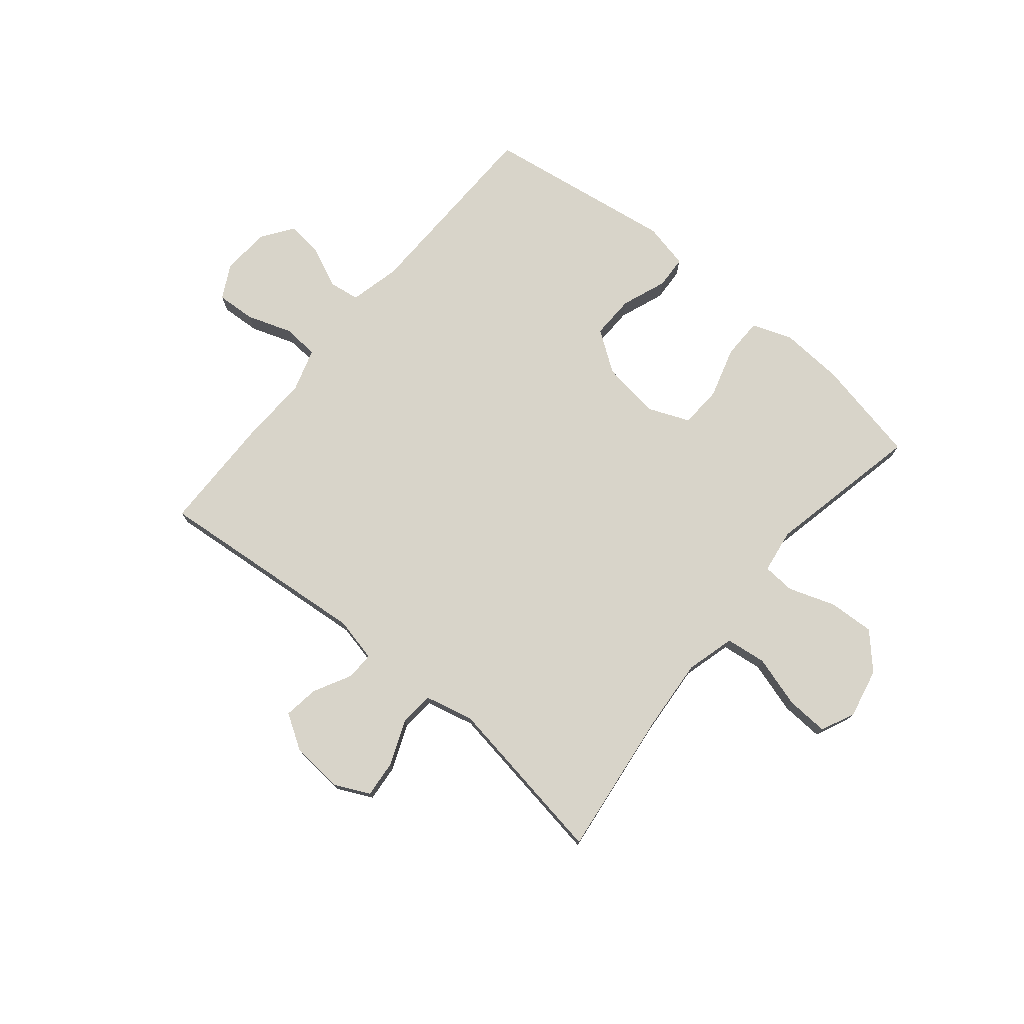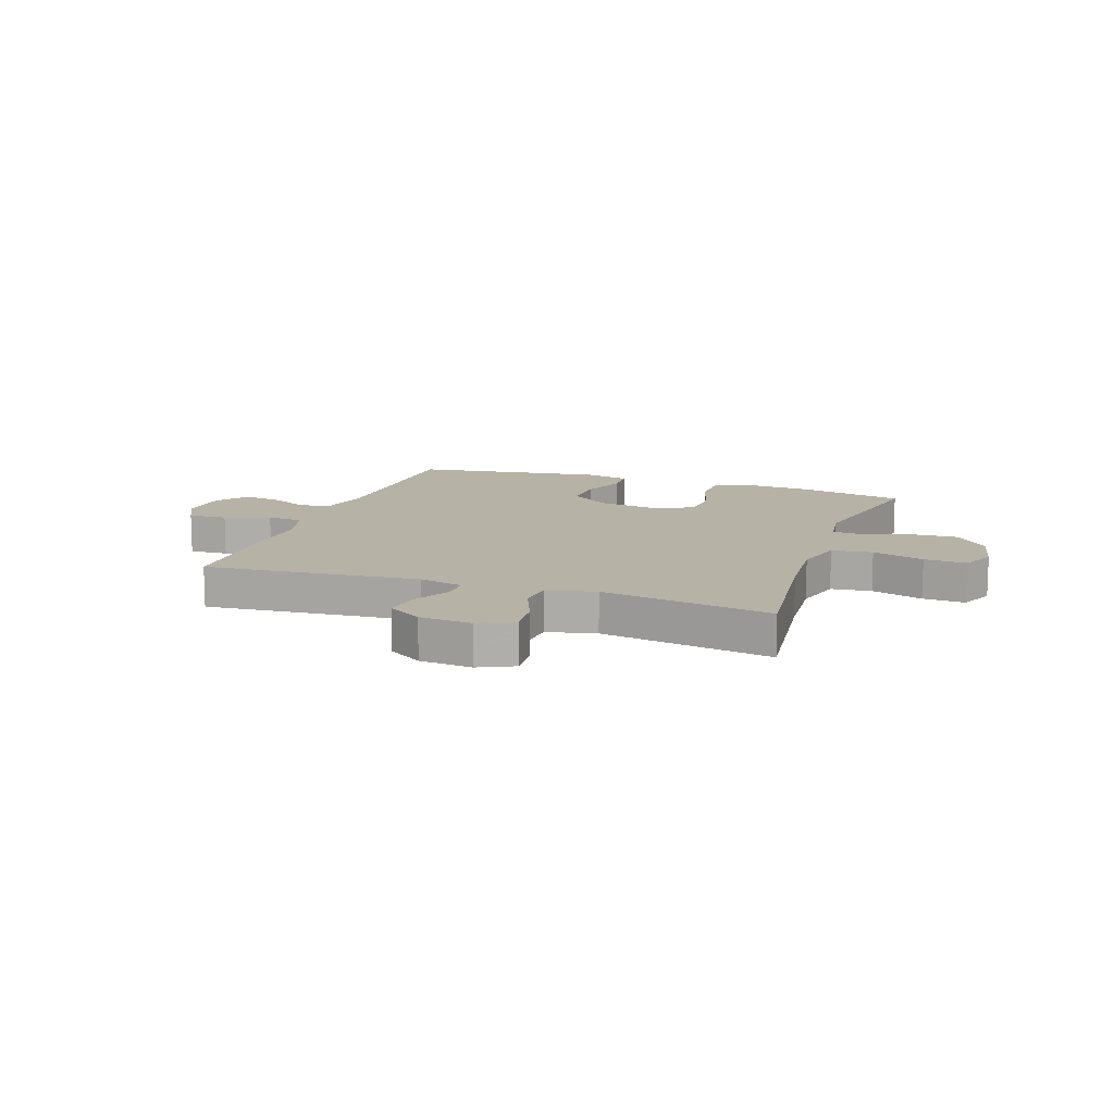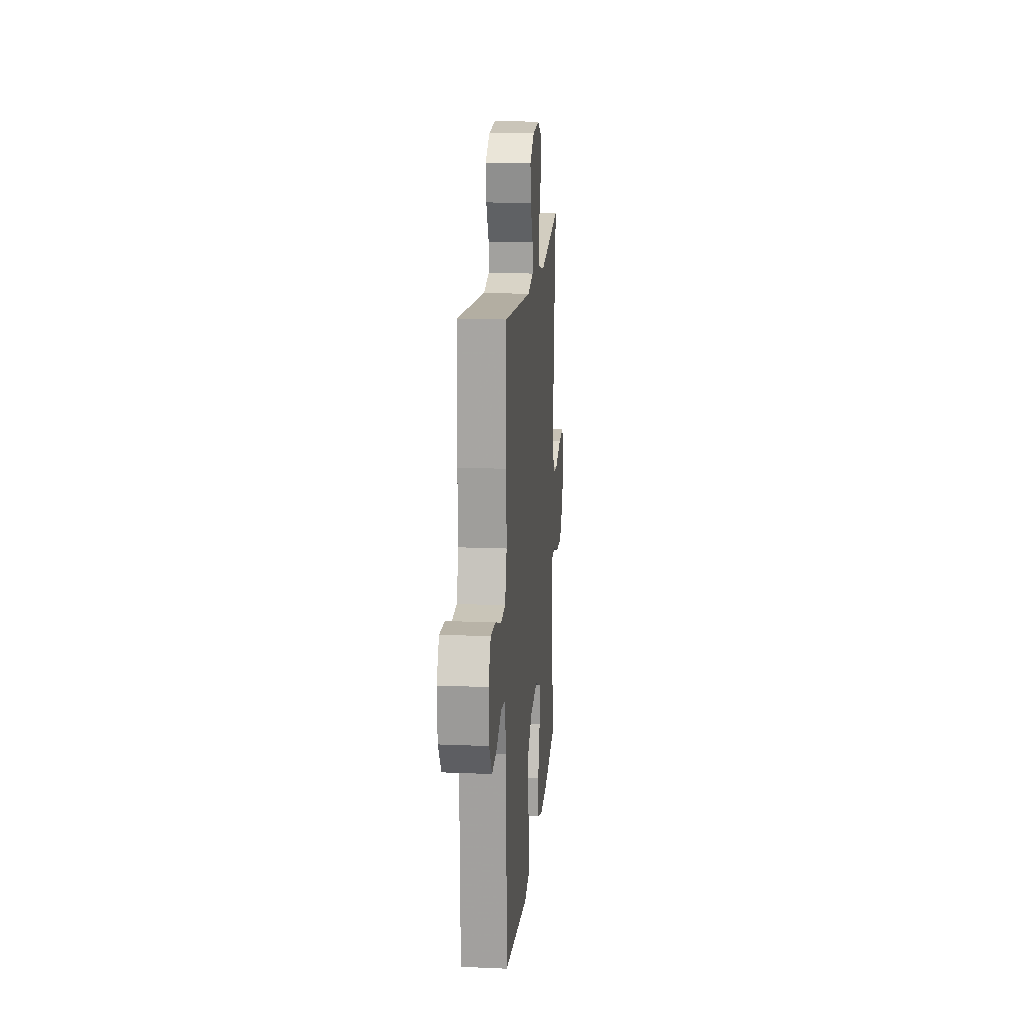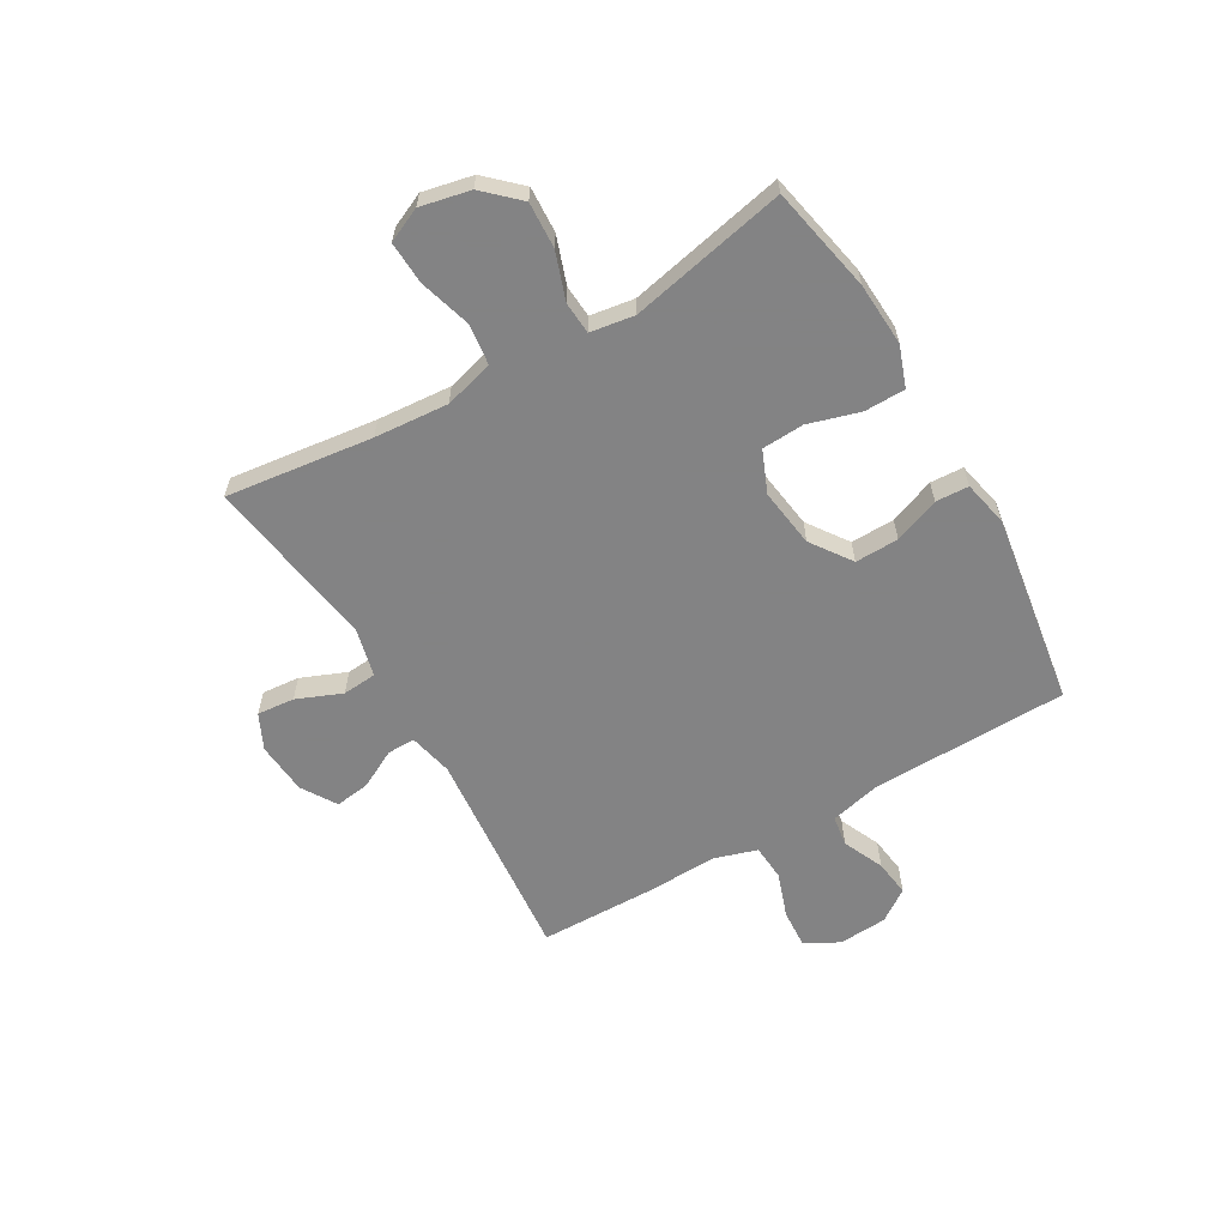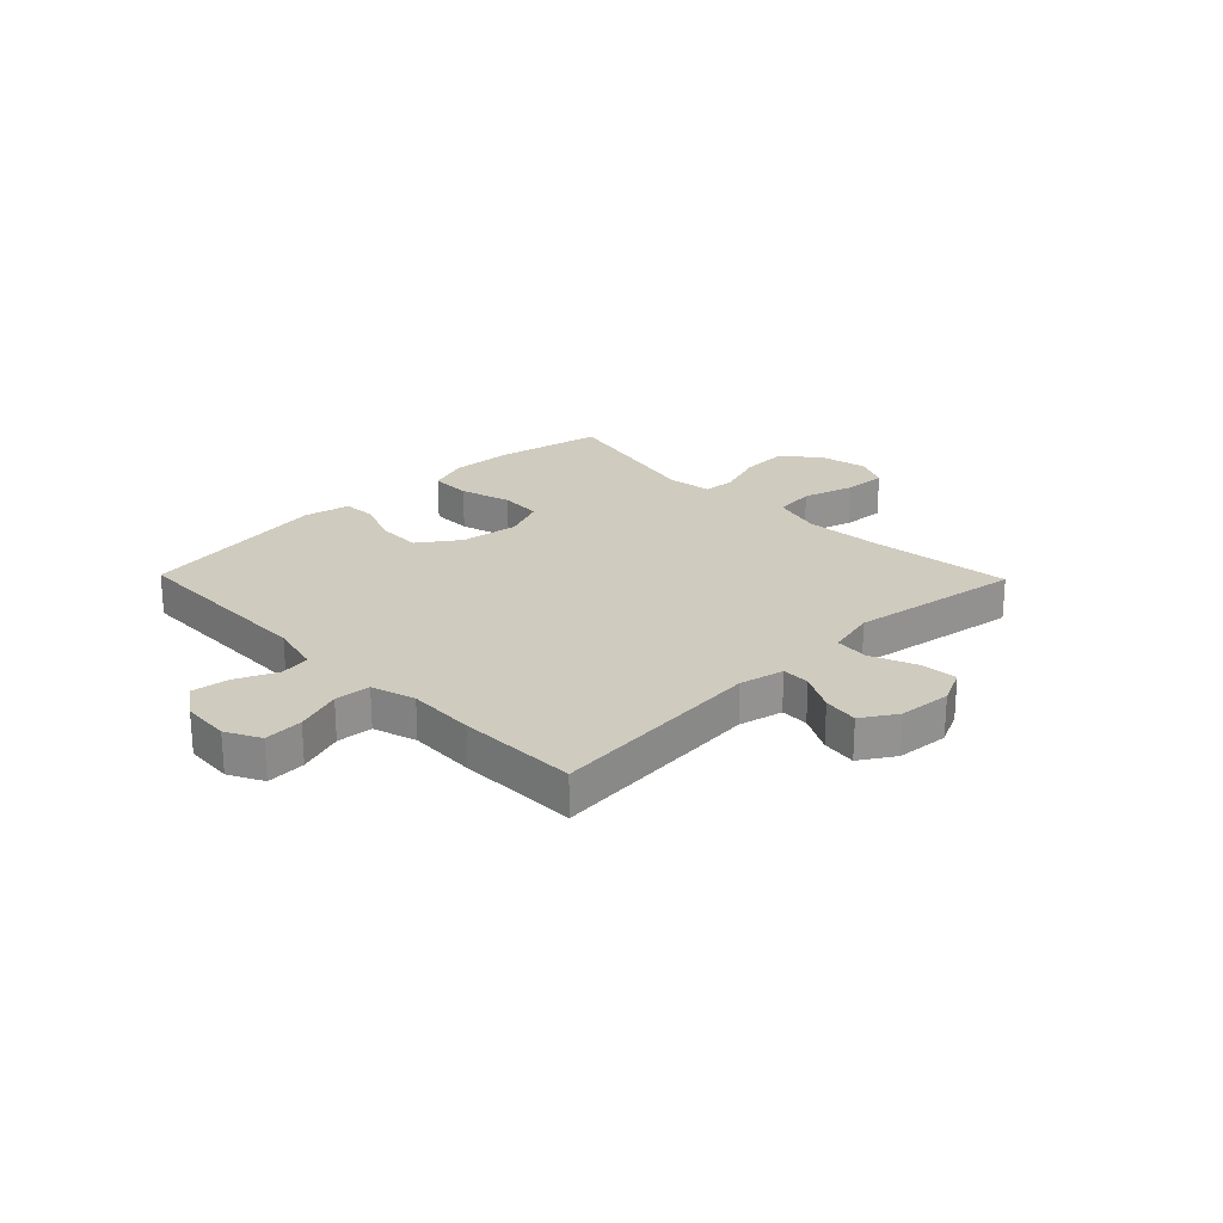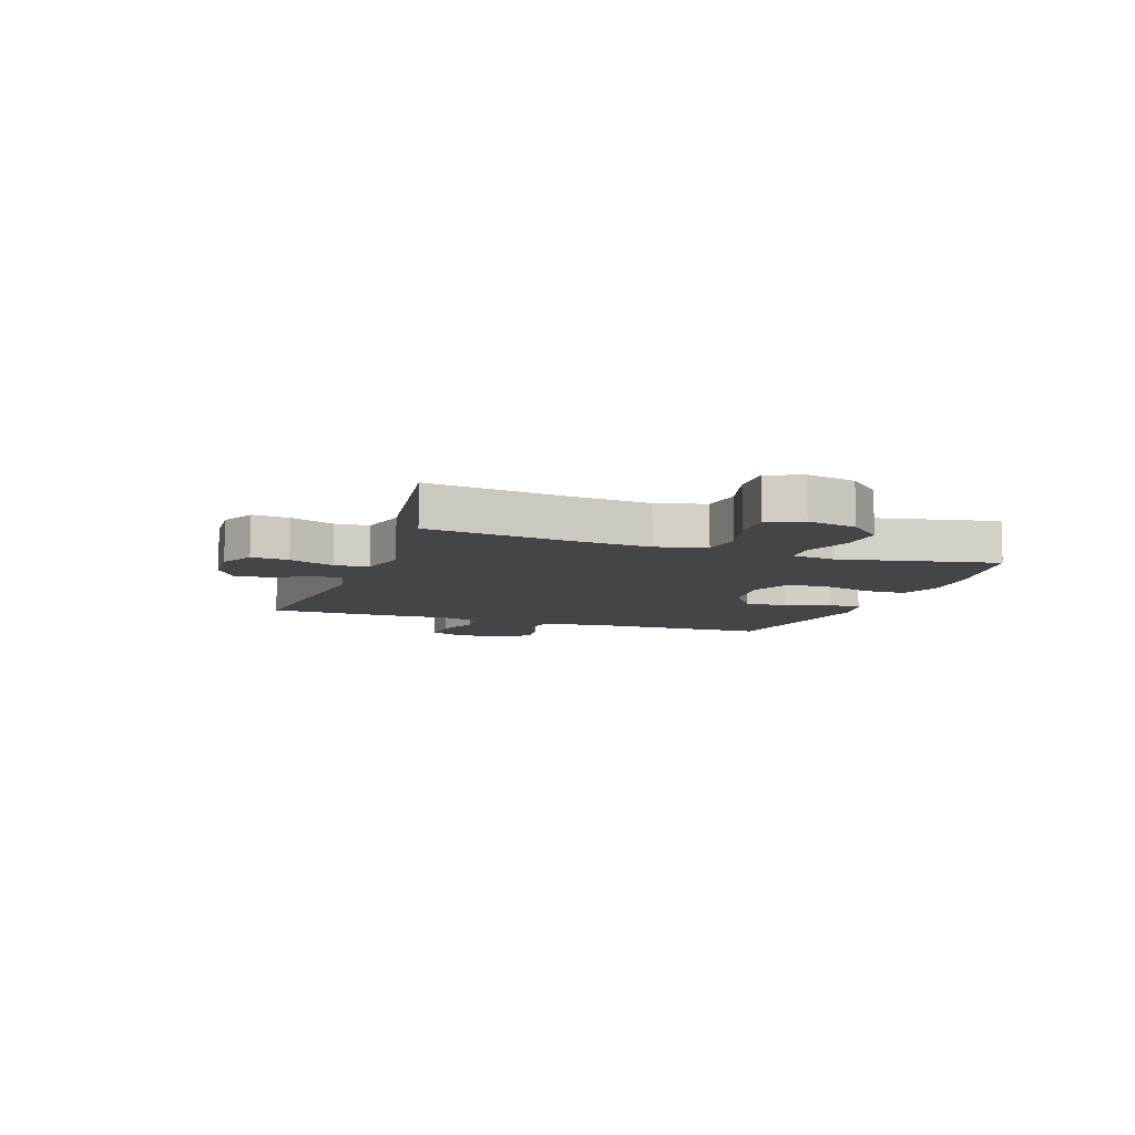
<metadata>
{"format":"obj","ext":"obj","renderer":"f3d","projection":"perspective","resolution":1024,"background":"white","views":[{"elev":75.6,"azim":39.5,"up":"+Y"},{"elev":12.5,"azim":19.3,"up":"+Y"},{"elev":15.9,"azim":-85.0,"up":"+Z"},{"elev":-61.1,"azim":120.0,"up":"+Y"},{"elev":23.7,"azim":-44.2,"up":"+Y"},{"elev":-8.6,"azim":70.2,"up":"+Y"}]}
</metadata>
<code>
v -0.5 0.07 -0.5
v -0.508 0.07 -0.148
v -0.53 0.07 -0.057
v -0.585 0.07 -0.049
v -0.658 0.07 -0.082
v -0.724 0.07 -0.091
v -0.764 0.07 -0.034
v -0.77 0.07 0.053
v -0.738 0.07 0.114
v -0.668 0.07 0.11
v -0.586 0.07 0.082
v -0.522 0.07 0.087
v -0.498 0.07 0.165
v -0.503 0.07 0.285
v -0.5 0.07 0.5
v -0.113 0.07 0.465
v -0.034 0.07 0.483
v -0.035 0.07 0.533
v -0.071 0.07 0.601
v -0.08 0.07 0.664
v -0.018 0.07 0.703
v 0.076 0.07 0.711
v 0.139 0.07 0.681
v 0.133 0.07 0.614
v 0.1 0.07 0.533
v 0.105 0.07 0.472
v 0.193 0.07 0.451
v 0.5 0.07 0.5
v 0.468 0.07 0.238
v 0.458 0.07 0.106
v 0.482 0.07 0.018
v 0.555 0.07 0.009
v 0.648 0.07 0.037
v 0.724 0.07 0.041
v 0.752 0.07 -0.02
v 0.733 0.07 -0.109
v 0.676 0.07 -0.17
v 0.594 0.07 -0.166
v 0.51 0.07 -0.137
v 0.452 0.07 -0.141
v 0.44 0.07 -0.22
v 0.5 0.07 -0.5
v 0.311 0.07 -0.539
v 0.198 0.07 -0.546
v 0.125 0.07 -0.52
v 0.124 0.07 -0.447
v 0.151 0.07 -0.355
v 0.147 0.07 -0.28
v 0.072 0.07 -0.249
v -0.033 0.07 -0.264
v -0.105 0.07 -0.315
v -0.103 0.07 -0.393
v -0.072 0.07 -0.474
v -0.075 0.07 -0.533
v -0.157 0.07 -0.551
v -0.5 0 -0.5
v -0.508 0 -0.148
v -0.53 0 -0.057
v -0.585 0 -0.049
v -0.658 0 -0.082
v -0.724 0 -0.091
v -0.764 0 -0.034
v -0.77 0 0.053
v -0.738 0 0.114
v -0.668 0 0.11
v -0.586 0 0.082
v -0.522 0 0.087
v -0.498 0 0.165
v -0.503 0 0.285
v -0.5 0 0.5
v -0.113 0 0.465
v -0.034 0 0.483
v -0.035 0 0.533
v -0.071 0 0.601
v -0.08 0 0.664
v -0.018 0 0.703
v 0.076 0 0.711
v 0.139 0 0.681
v 0.133 0 0.614
v 0.1 0 0.533
v 0.105 0 0.472
v 0.193 0 0.451
v 0.5 0 0.5
v 0.468 0 0.238
v 0.458 0 0.106
v 0.482 0 0.018
v 0.555 0 0.009
v 0.648 0 0.037
v 0.724 0 0.041
v 0.752 0 -0.02
v 0.733 0 -0.109
v 0.676 0 -0.17
v 0.594 0 -0.166
v 0.51 0 -0.137
v 0.452 0 -0.141
v 0.44 0 -0.22
v 0.5 0 -0.5
v 0.311 0 -0.539
v 0.198 0 -0.546
v 0.125 0 -0.52
v 0.124 0 -0.447
v 0.151 0 -0.355
v 0.147 0 -0.28
v 0.072 0 -0.249
v -0.033 0 -0.264
v -0.105 0 -0.315
v -0.103 0 -0.393
v -0.072 0 -0.474
v -0.075 0 -0.533
v -0.157 0 -0.551
f 52 53 54 55
f 51 52 55 1
f 50 51 1 2
f 49 50 2 3
f 44 45 46 47
f 44 47 48
f 41 42 43 44
f 40 41 44 48
f 36 37 38 39
f 36 39 40
f 35 36 40
f 32 33 34 35
f 31 32 35 40
f 30 31 40 48
f 27 28 29
f 26 27 29 30
f 22 23 24 25
f 22 25 26
f 21 22 26
f 18 19 20 21
f 17 18 21 26
f 16 17 26 30
f 13 14 15 16
f 12 13 16 30
f 8 9 10 11
f 4 5 6 7
f 4 7 8 11
f 12 30 48 49
f 12 49 3
f 3 4 11 12
f 110 109 108 107
f 56 110 107 106
f 57 56 106 105
f 58 57 105 104
f 102 101 100 99
f 103 102 99
f 99 98 97 96
f 103 99 96 95
f 94 93 92 91
f 95 94 91
f 95 91 90
f 90 89 88 87
f 95 90 87 86
f 103 95 86 85
f 84 83 82
f 85 84 82 81
f 80 79 78 77
f 81 80 77
f 81 77 76
f 76 75 74 73
f 81 76 73 72
f 85 81 72 71
f 71 70 69 68
f 85 71 68 67
f 66 65 64 63
f 62 61 60 59
f 66 63 62 59
f 104 103 85 67
f 58 104 67
f 67 66 59 58
f 1 56 57 2
f 2 57 58 3
f 3 58 59 4
f 4 59 60 5
f 5 60 61 6
f 6 61 62 7
f 7 62 63 8
f 8 63 64 9
f 9 64 65 10
f 10 65 66 11
f 11 66 67 12
f 12 67 68 13
f 13 68 69 14
f 14 69 70 15
f 15 70 71 16
f 16 71 72 17
f 17 72 73 18
f 18 73 74 19
f 19 74 75 20
f 20 75 76 21
f 21 76 77 22
f 22 77 78 23
f 23 78 79 24
f 24 79 80 25
f 25 80 81 26
f 26 81 82 27
f 27 82 83 28
f 28 83 84 29
f 29 84 85 30
f 30 85 86 31
f 31 86 87 32
f 32 87 88 33
f 33 88 89 34
f 34 89 90 35
f 35 90 91 36
f 36 91 92 37
f 37 92 93 38
f 38 93 94 39
f 39 94 95 40
f 40 95 96 41
f 41 96 97 42
f 42 97 98 43
f 43 98 99 44
f 44 99 100 45
f 45 100 101 46
f 46 101 102 47
f 47 102 103 48
f 48 103 104 49
f 49 104 105 50
f 50 105 106 51
f 51 106 107 52
f 52 107 108 53
f 53 108 109 54
f 54 109 110 55
f 55 110 56 1

</code>
